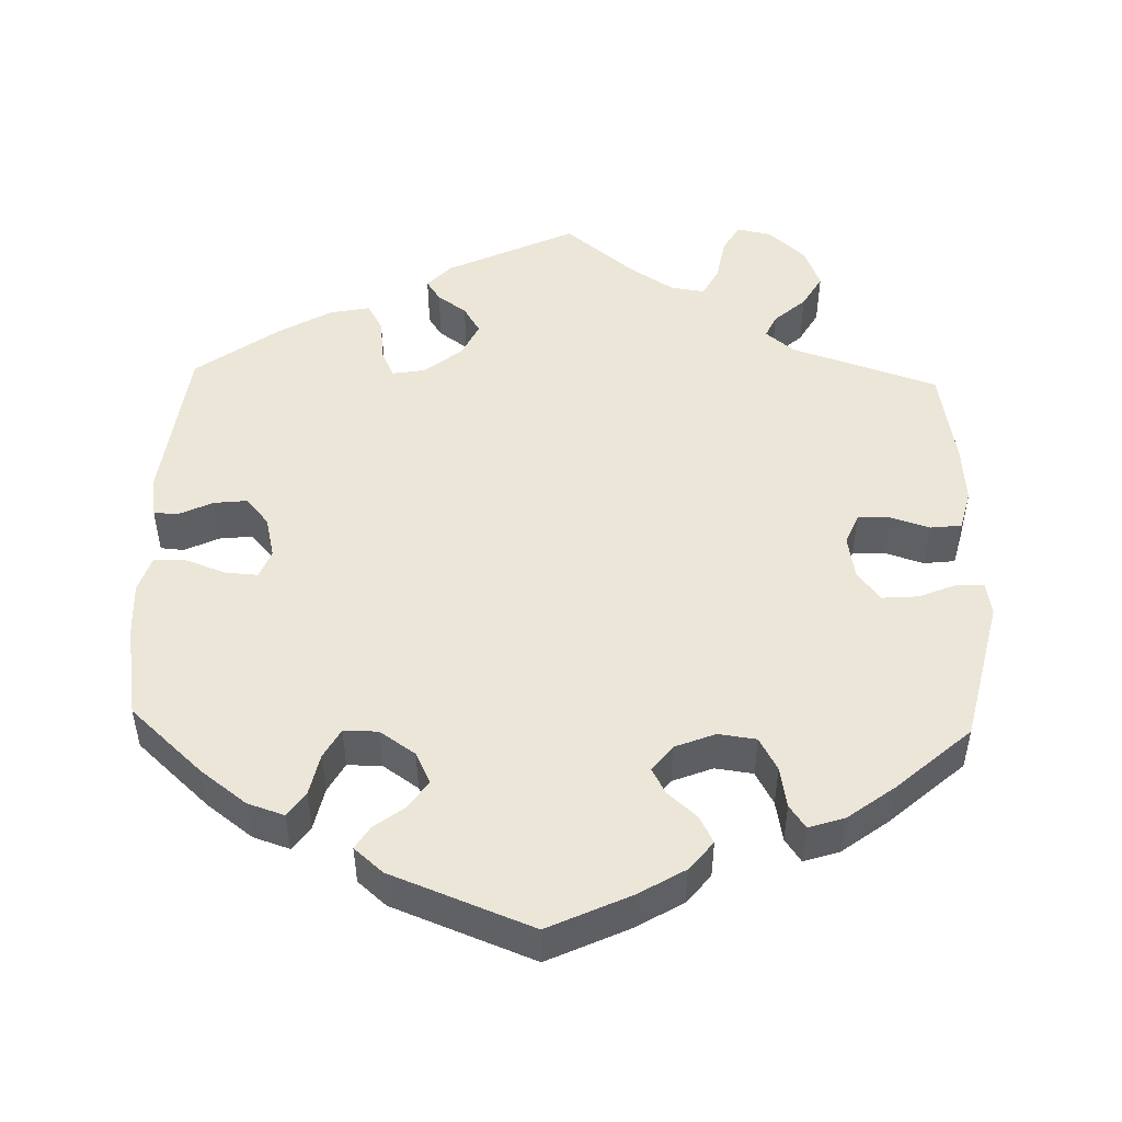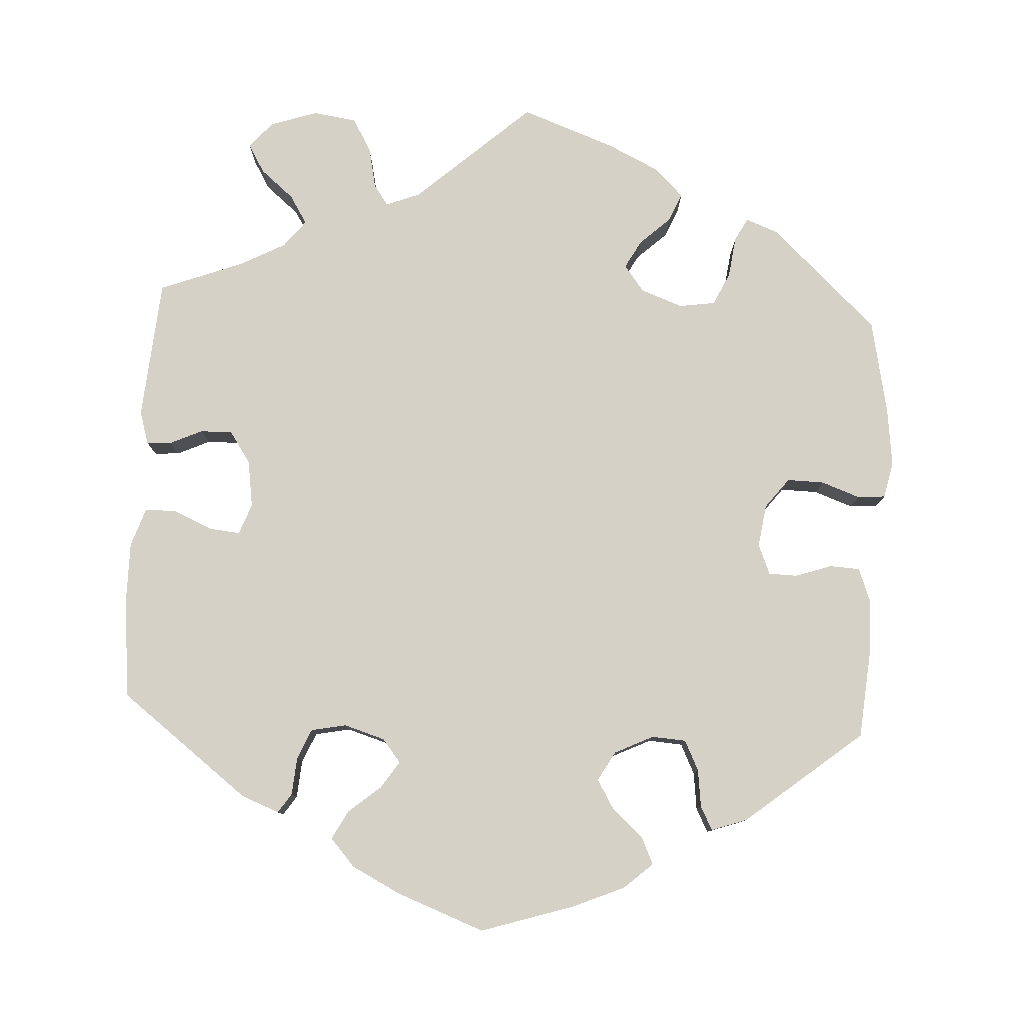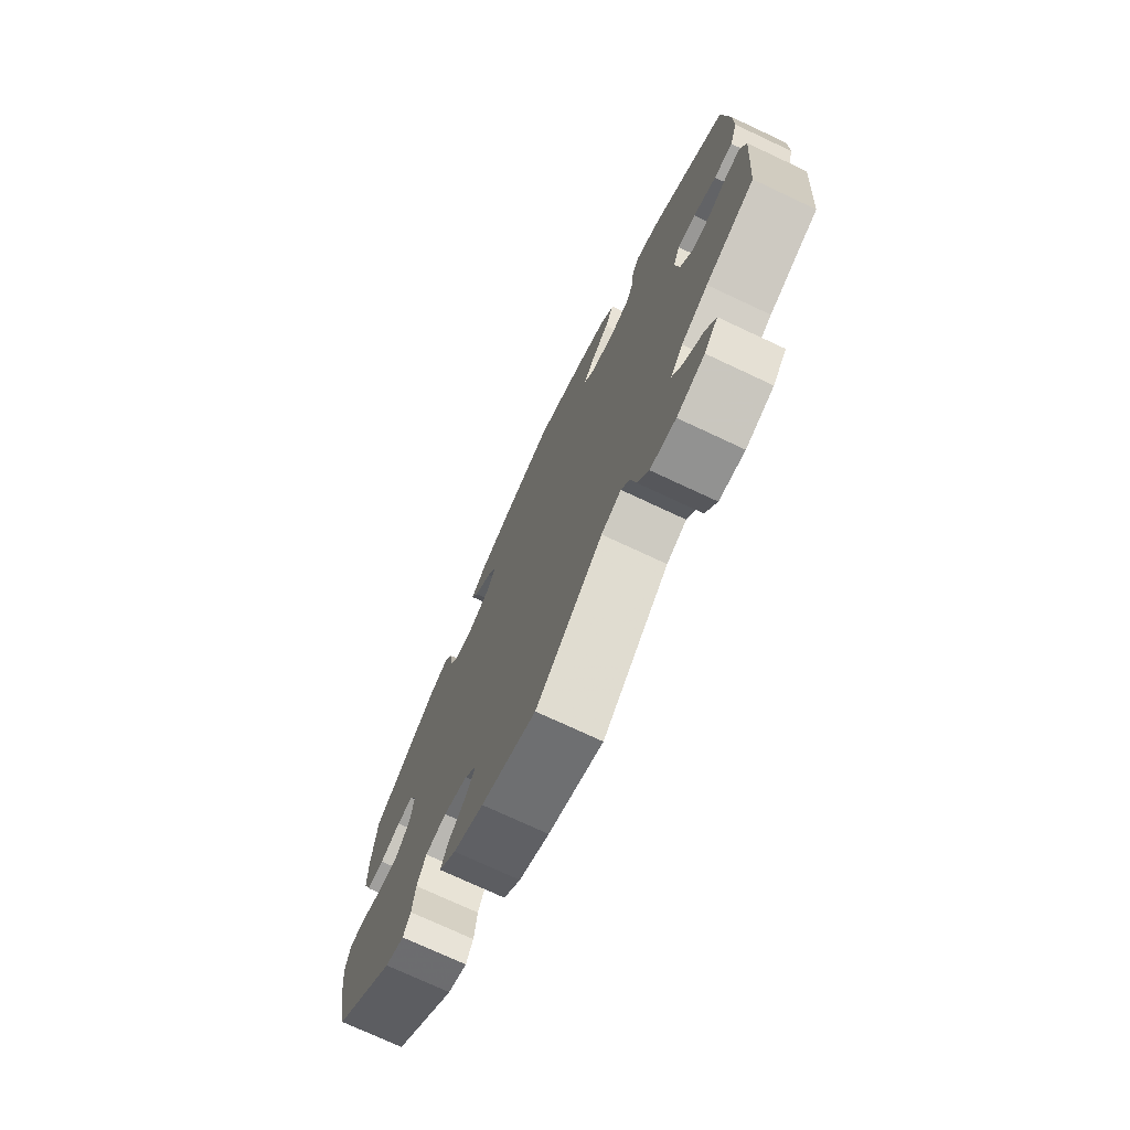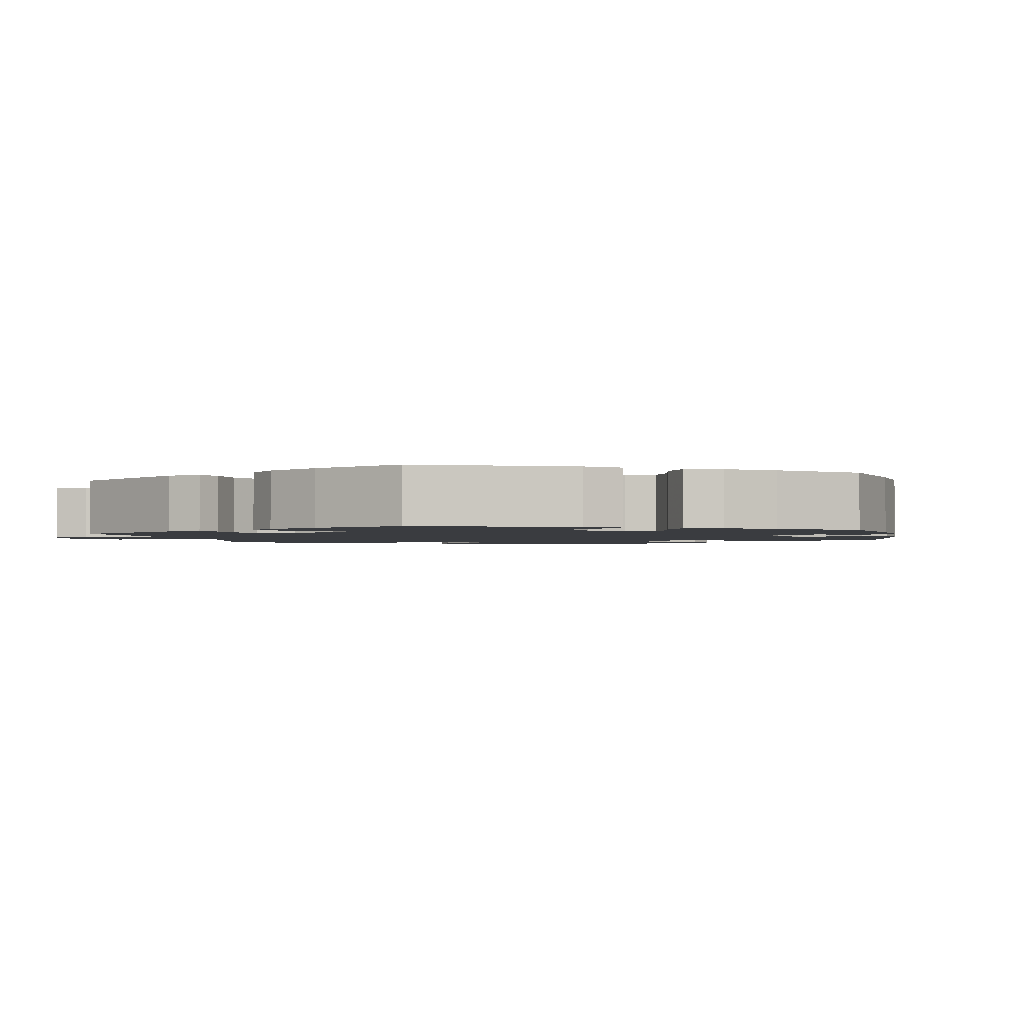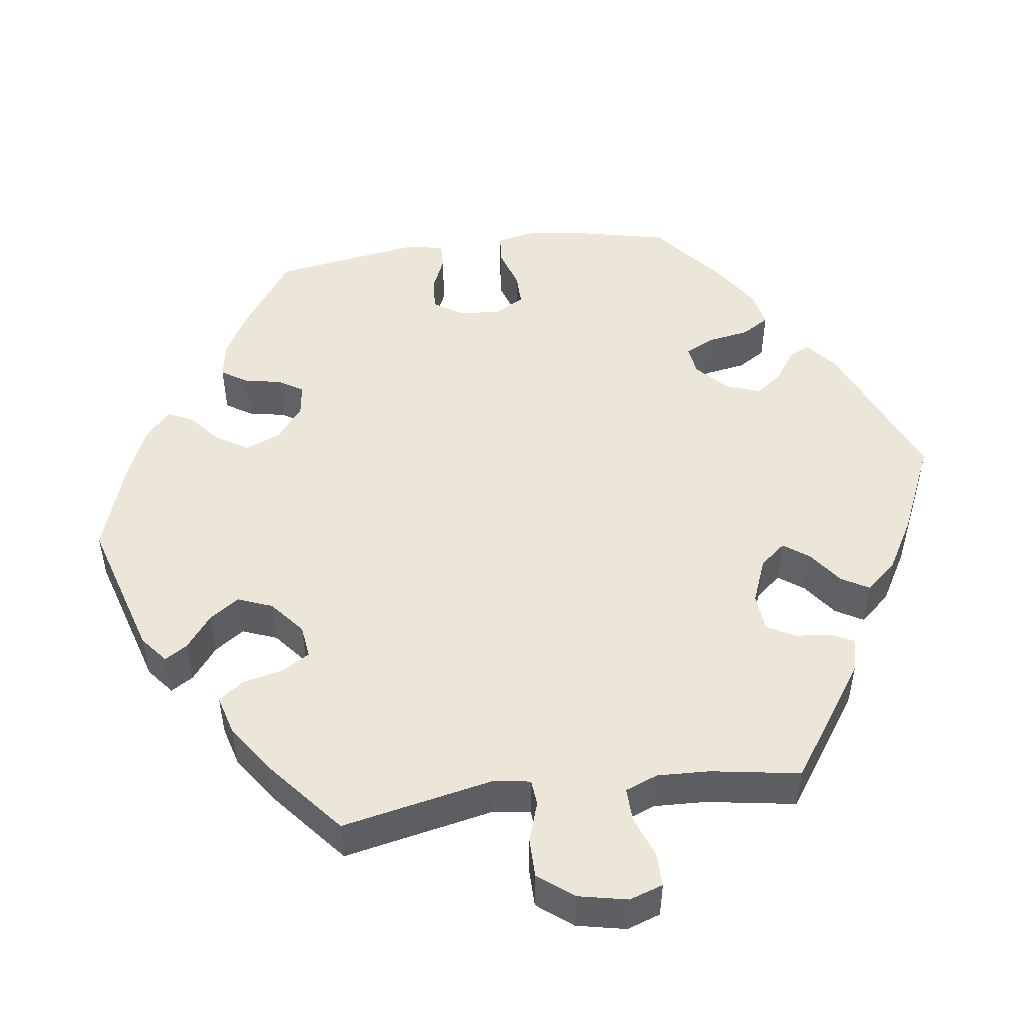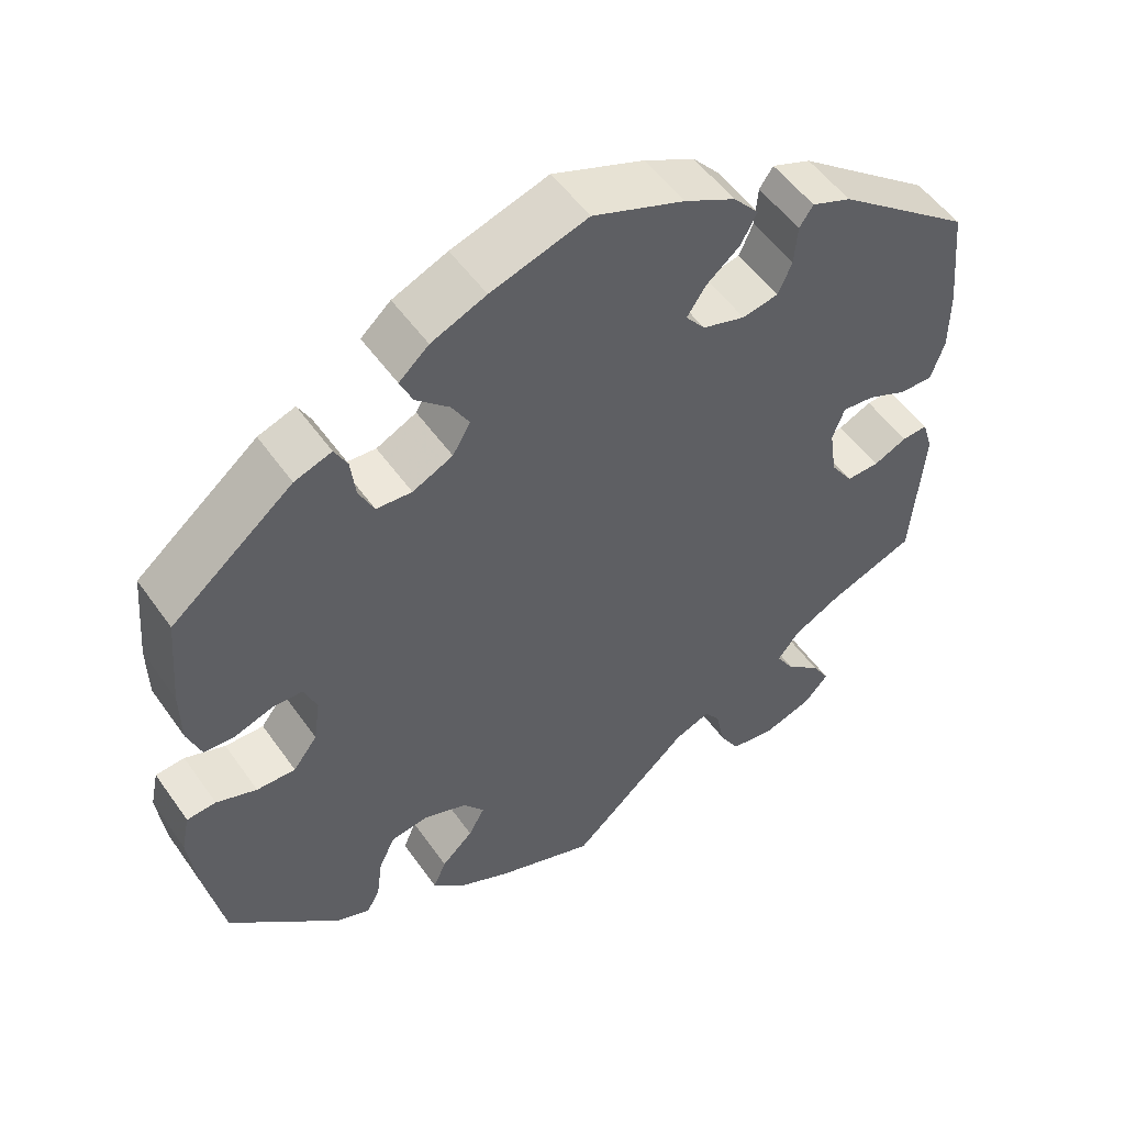
<metadata>
{"format":"obj","ext":"obj","renderer":"f3d","projection":"perspective","resolution":1024,"background":"white","views":[{"elev":49.5,"azim":61.7,"up":"+Y"},{"elev":79.6,"azim":3.1,"up":"+Y"},{"elev":-74.1,"azim":-115.1,"up":"+Z"},{"elev":-1.9,"azim":-48.2,"up":"+Y"},{"elev":49.4,"azim":-157.7,"up":"+Y"},{"elev":52.3,"azim":145.8,"up":"+Z"}]}
</metadata>
<code>
v -0.516 0.07 -0.107
v -0.503 0.07 -0.064
v -0.471 0.07 -0.066
v -0.429 0.07 -0.085
v -0.388 0.07 -0.086
v -0.36 0.07 -0.045
v -0.351 0.07 0.016
v -0.366 0.07 0.056
v -0.406 0.07 0.052
v -0.456 0.07 0.03
v -0.497 0.07 0.03
v -0.514 0.07 0.08
v -0.514 0.07 0.158
v -0.501 0.07 0.288
v -0.333 0.07 0.416
v -0.284 0.07 0.435
v -0.267 0.07 0.41
v -0.263 0.07 0.361
v -0.246 0.07 0.322
v -0.201 0.07 0.313
v -0.148 0.07 0.329
v -0.124 0.07 0.359
v -0.147 0.07 0.394
v -0.189 0.07 0.429
v -0.209 0.07 0.466
v -0.177 0.07 0.502
v -0.114 0.07 0.534
v 0 0.07 0.577
v 0.12 0.07 0.539
v 0.188 0.07 0.51
v 0.225 0.07 0.477
v 0.209 0.07 0.442
v 0.168 0.07 0.405
v 0.146 0.07 0.368
v 0.168 0.07 0.33
v 0.218 0.07 0.306
v 0.262 0.07 0.309
v 0.281 0.07 0.348
v 0.287 0.07 0.397
v 0.303 0.07 0.427
v 0.349 0.07 0.411
v 0.5 0.07 0.289
v 0.51 0.07 0.174
v 0.509 0.07 0.105
v 0.492 0.07 0.06
v 0.453 0.07 0.058
v 0.406 0.07 0.074
v 0.369 0.07 0.073
v 0.353 0.07 0.034
v 0.361 0.07 -0.021
v 0.391 0.07 -0.06
v 0.439 0.07 -0.059
v 0.489 0.07 -0.041
v 0.525 0.07 -0.044
v 0.535 0.07 -0.091
v 0.526 0.07 -0.166
v 0.501 0.07 -0.289
v 0.363 0.07 -0.418
v 0.321 0.07 -0.434
v 0.305 0.07 -0.404
v 0.298 0.07 -0.351
v 0.278 0.07 -0.309
v 0.231 0.07 -0.302
v 0.177 0.07 -0.322
v 0.151 0.07 -0.356
v 0.171 0.07 -0.392
v 0.21 0.07 -0.428
v 0.226 0.07 -0.465
v 0.188 0.07 -0.502
v 0.121 0.07 -0.534
v 0 0.07 -0.578
v -0.148 0.07 -0.446
v -0.192 0.07 -0.429
v -0.211 0.07 -0.456
v -0.222 0.07 -0.509
v -0.247 0.07 -0.552
v -0.303 0.07 -0.56
v -0.364 0.07 -0.54
v -0.394 0.07 -0.506
v -0.372 0.07 -0.469
v -0.329 0.07 -0.433
v -0.306 0.07 -0.396
v -0.334 0.07 -0.361
v -0.393 0.07 -0.33
v -0.501 0.07 -0.289
v -0.516 0 -0.107
v -0.503 0 -0.064
v -0.471 0 -0.066
v -0.429 0 -0.085
v -0.388 0 -0.086
v -0.36 0 -0.045
v -0.351 0 0.016
v -0.366 0 0.056
v -0.406 0 0.052
v -0.456 0 0.03
v -0.497 0 0.03
v -0.514 0 0.08
v -0.514 0 0.158
v -0.501 0 0.288
v -0.333 0 0.416
v -0.284 0 0.435
v -0.267 0 0.41
v -0.263 0 0.361
v -0.246 0 0.322
v -0.201 0 0.313
v -0.148 0 0.329
v -0.124 0 0.359
v -0.147 0 0.394
v -0.189 0 0.429
v -0.209 0 0.466
v -0.177 0 0.502
v -0.114 0 0.534
v 0 0 0.577
v 0.12 0 0.539
v 0.188 0 0.51
v 0.225 0 0.477
v 0.209 0 0.442
v 0.168 0 0.405
v 0.146 0 0.368
v 0.168 0 0.33
v 0.218 0 0.306
v 0.262 0 0.309
v 0.281 0 0.348
v 0.287 0 0.397
v 0.303 0 0.427
v 0.349 0 0.411
v 0.5 0 0.289
v 0.51 0 0.174
v 0.509 0 0.105
v 0.492 0 0.06
v 0.453 0 0.058
v 0.406 0 0.074
v 0.369 0 0.073
v 0.353 0 0.034
v 0.361 0 -0.021
v 0.391 0 -0.06
v 0.439 0 -0.059
v 0.489 0 -0.041
v 0.525 0 -0.044
v 0.535 0 -0.091
v 0.526 0 -0.166
v 0.501 0 -0.289
v 0.363 0 -0.418
v 0.321 0 -0.434
v 0.305 0 -0.404
v 0.298 0 -0.351
v 0.278 0 -0.309
v 0.231 0 -0.302
v 0.177 0 -0.322
v 0.151 0 -0.356
v 0.171 0 -0.392
v 0.21 0 -0.428
v 0.226 0 -0.465
v 0.188 0 -0.502
v 0.121 0 -0.534
v 0 0 -0.578
v -0.148 0 -0.446
v -0.192 0 -0.429
v -0.211 0 -0.456
v -0.222 0 -0.509
v -0.247 0 -0.552
v -0.303 0 -0.56
v -0.364 0 -0.54
v -0.394 0 -0.506
v -0.372 0 -0.469
v -0.329 0 -0.433
v -0.306 0 -0.396
v -0.334 0 -0.361
v -0.393 0 -0.33
v -0.501 0 -0.289
f 84 85 1 2
f 83 84 2 3
f 82 83 3 4
f 78 79 80 81
f 78 81 82
f 77 78 82
f 74 75 76 77
f 73 74 77 82
f 69 70 71 72
f 69 72 73
f 66 67 68 69
f 65 66 69 73
f 64 65 73 82
f 58 59 60 61
f 58 61 62
f 57 58 62
f 56 57 62 63
f 52 53 54 55
f 51 52 55 56
f 44 45 46 47
f 44 47 48
f 43 44 48
f 42 43 48
f 41 42 48
f 38 39 40 41
f 37 38 41 48
f 36 37 48 49
f 30 31 32 33
f 30 33 34
f 29 30 34
f 28 29 34
f 27 28 34 35
f 23 24 25 26
f 22 23 26 27
f 15 16 17 18
f 15 18 19
f 14 15 19
f 13 14 19 20
f 9 10 11 12
f 8 9 12 13
f 64 82 4 5
f 51 56 63 64
f 50 51 64 5
f 35 36 49 50
f 22 27 35 50
f 21 22 50
f 8 13 20 21
f 7 8 21 50
f 6 7 50
f 5 6 50
f 87 86 170 169
f 88 87 169 168
f 89 88 168 167
f 166 165 164 163
f 167 166 163
f 167 163 162
f 162 161 160 159
f 167 162 159 158
f 157 156 155 154
f 158 157 154
f 154 153 152 151
f 158 154 151 150
f 167 158 150 149
f 146 145 144 143
f 147 146 143
f 147 143 142
f 148 147 142 141
f 140 139 138 137
f 141 140 137 136
f 132 131 130 129
f 133 132 129
f 133 129 128
f 133 128 127
f 133 127 126
f 126 125 124 123
f 133 126 123 122
f 134 133 122 121
f 118 117 116 115
f 119 118 115
f 119 115 114
f 119 114 113
f 120 119 113 112
f 111 110 109 108
f 112 111 108 107
f 103 102 101 100
f 104 103 100
f 104 100 99
f 105 104 99 98
f 97 96 95 94
f 98 97 94 93
f 90 89 167 149
f 149 148 141 136
f 90 149 136 135
f 135 134 121 120
f 135 120 112 107
f 135 107 106
f 106 105 98 93
f 135 106 93 92
f 135 92 91
f 135 91 90
f 1 86 87 2
f 2 87 88 3
f 3 88 89 4
f 4 89 90 5
f 5 90 91 6
f 6 91 92 7
f 7 92 93 8
f 8 93 94 9
f 9 94 95 10
f 10 95 96 11
f 11 96 97 12
f 12 97 98 13
f 13 98 99 14
f 14 99 100 15
f 15 100 101 16
f 16 101 102 17
f 17 102 103 18
f 18 103 104 19
f 19 104 105 20
f 20 105 106 21
f 21 106 107 22
f 22 107 108 23
f 23 108 109 24
f 24 109 110 25
f 25 110 111 26
f 26 111 112 27
f 27 112 113 28
f 28 113 114 29
f 29 114 115 30
f 30 115 116 31
f 31 116 117 32
f 32 117 118 33
f 33 118 119 34
f 34 119 120 35
f 35 120 121 36
f 36 121 122 37
f 37 122 123 38
f 38 123 124 39
f 39 124 125 40
f 40 125 126 41
f 41 126 127 42
f 42 127 128 43
f 43 128 129 44
f 44 129 130 45
f 45 130 131 46
f 46 131 132 47
f 47 132 133 48
f 48 133 134 49
f 49 134 135 50
f 50 135 136 51
f 51 136 137 52
f 52 137 138 53
f 53 138 139 54
f 54 139 140 55
f 55 140 141 56
f 56 141 142 57
f 57 142 143 58
f 58 143 144 59
f 59 144 145 60
f 60 145 146 61
f 61 146 147 62
f 62 147 148 63
f 63 148 149 64
f 64 149 150 65
f 65 150 151 66
f 66 151 152 67
f 67 152 153 68
f 68 153 154 69
f 69 154 155 70
f 70 155 156 71
f 71 156 157 72
f 72 157 158 73
f 73 158 159 74
f 74 159 160 75
f 75 160 161 76
f 76 161 162 77
f 77 162 163 78
f 78 163 164 79
f 79 164 165 80
f 80 165 166 81
f 81 166 167 82
f 82 167 168 83
f 83 168 169 84
f 84 169 170 85
f 85 170 86 1

</code>
